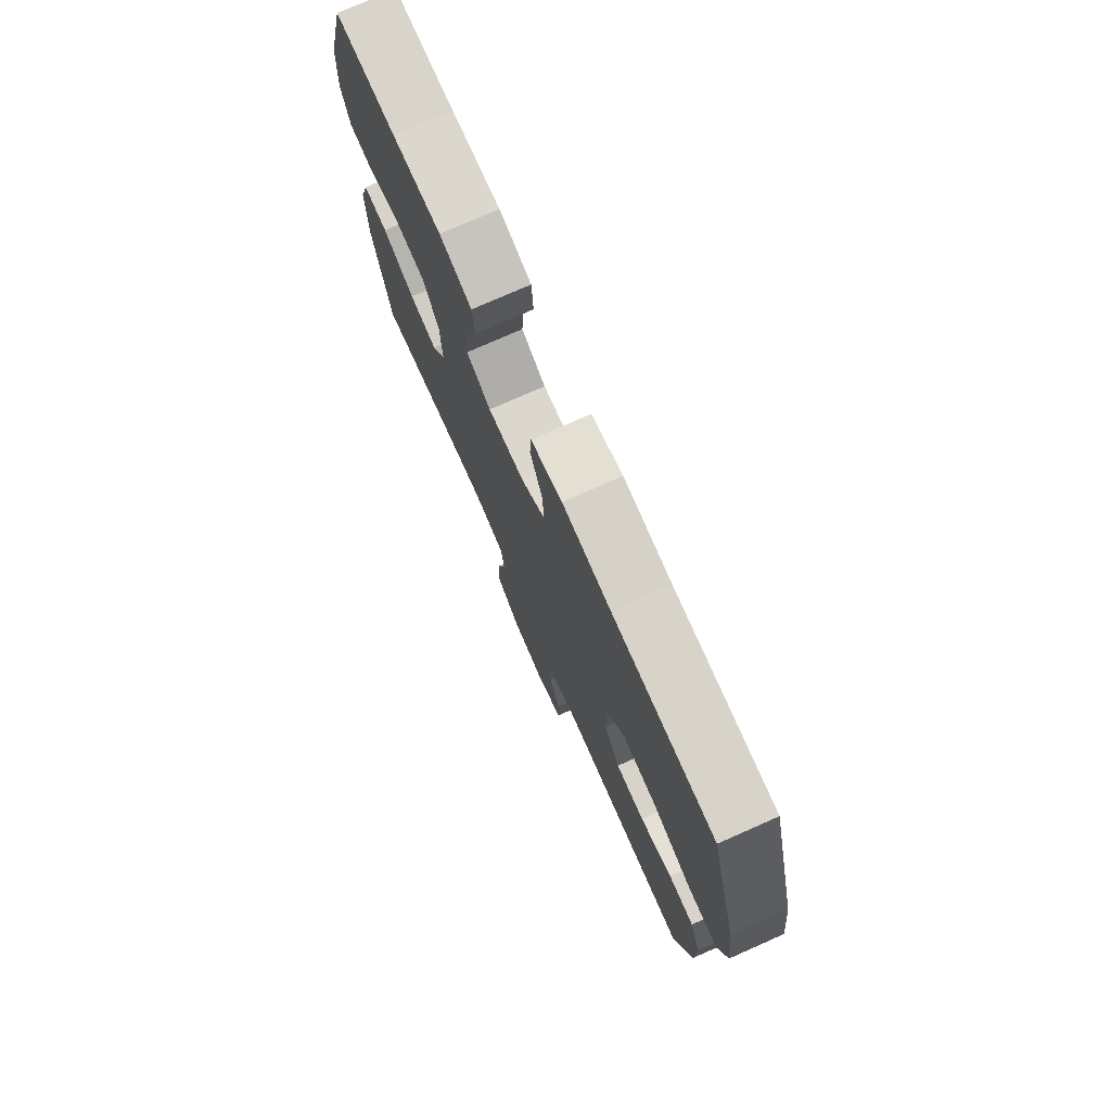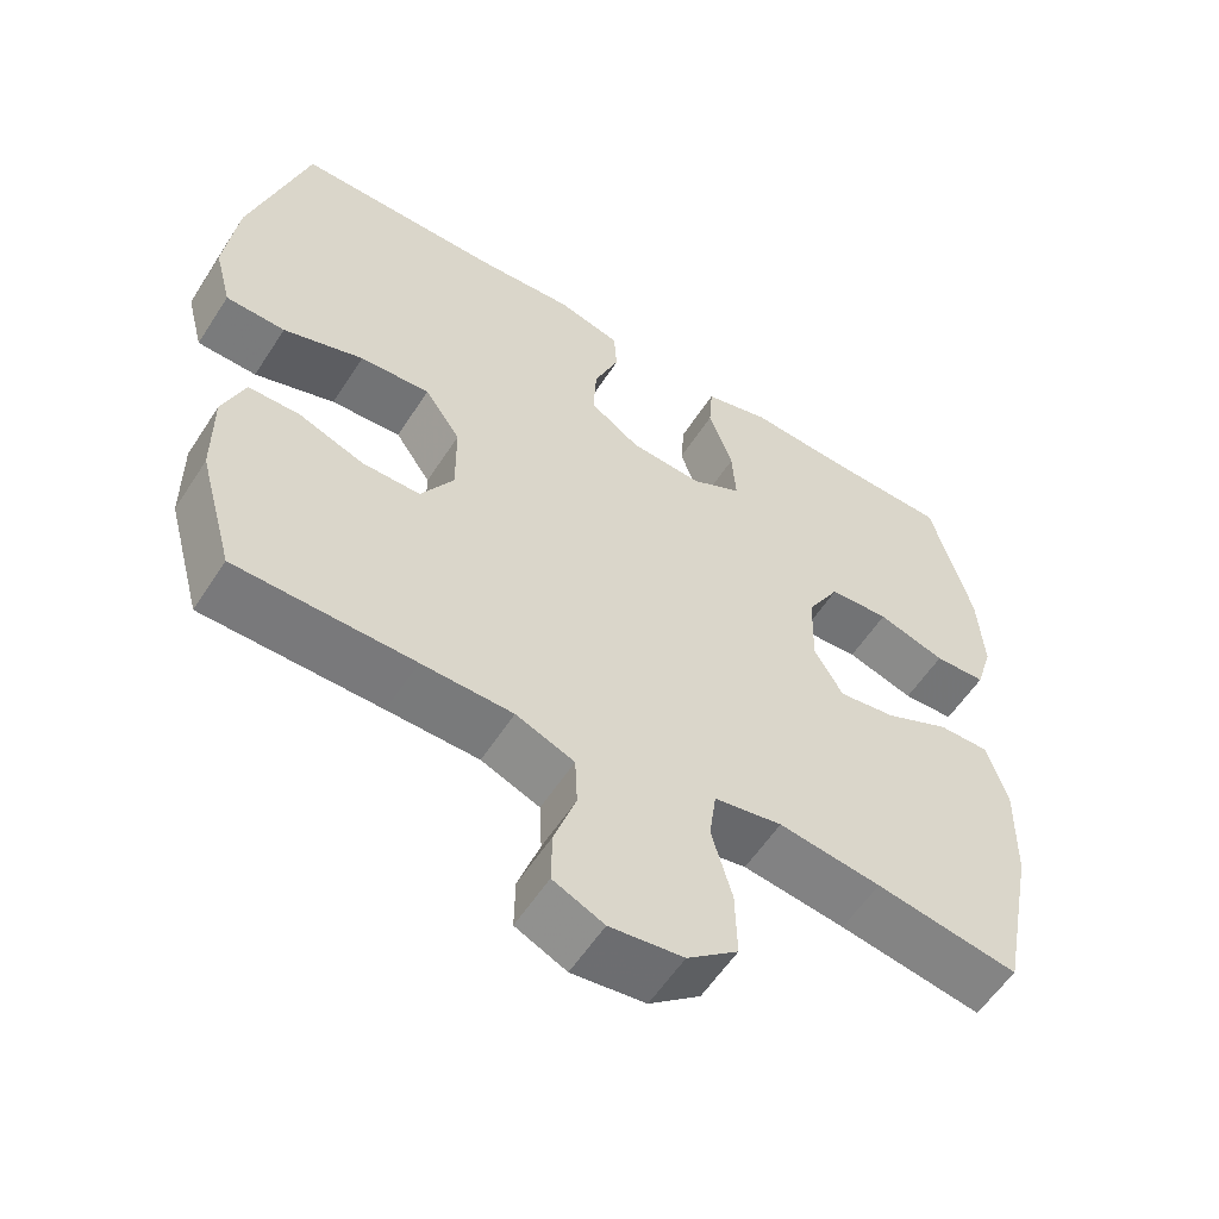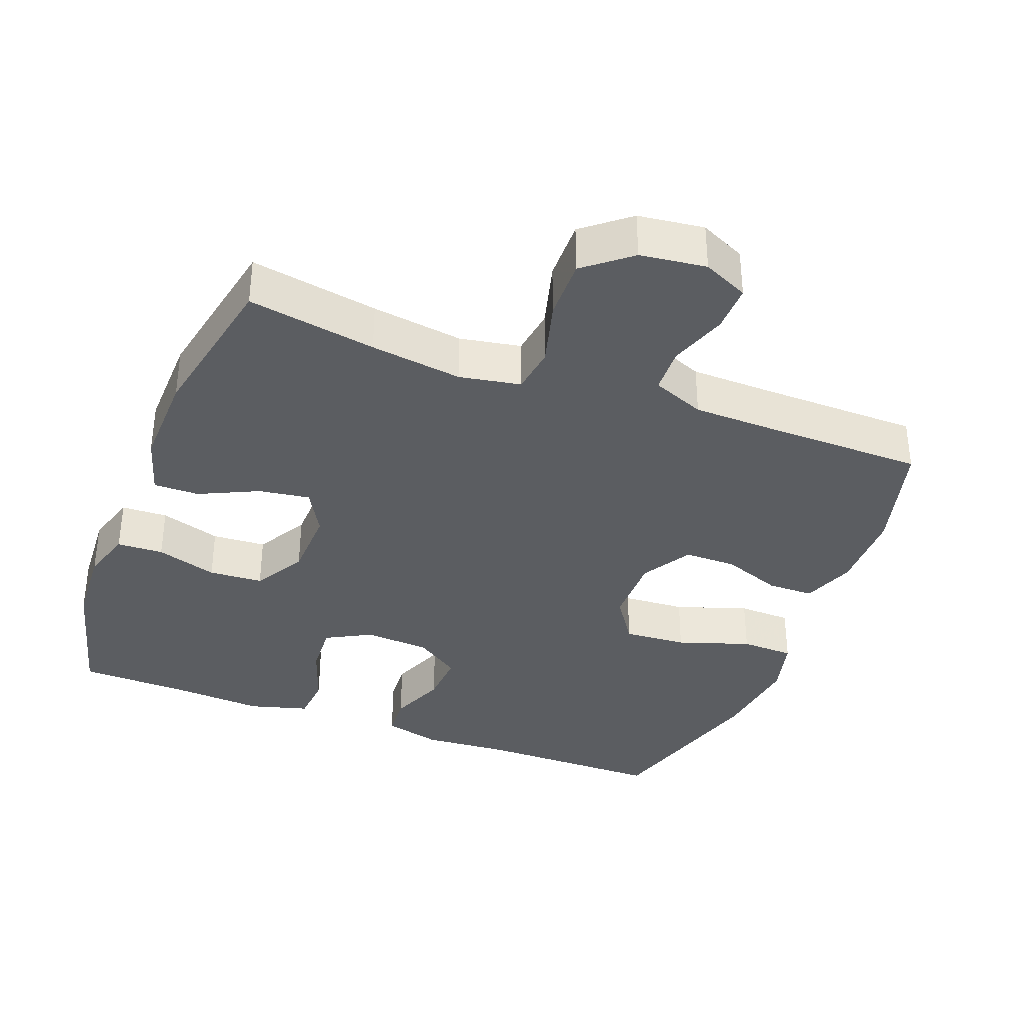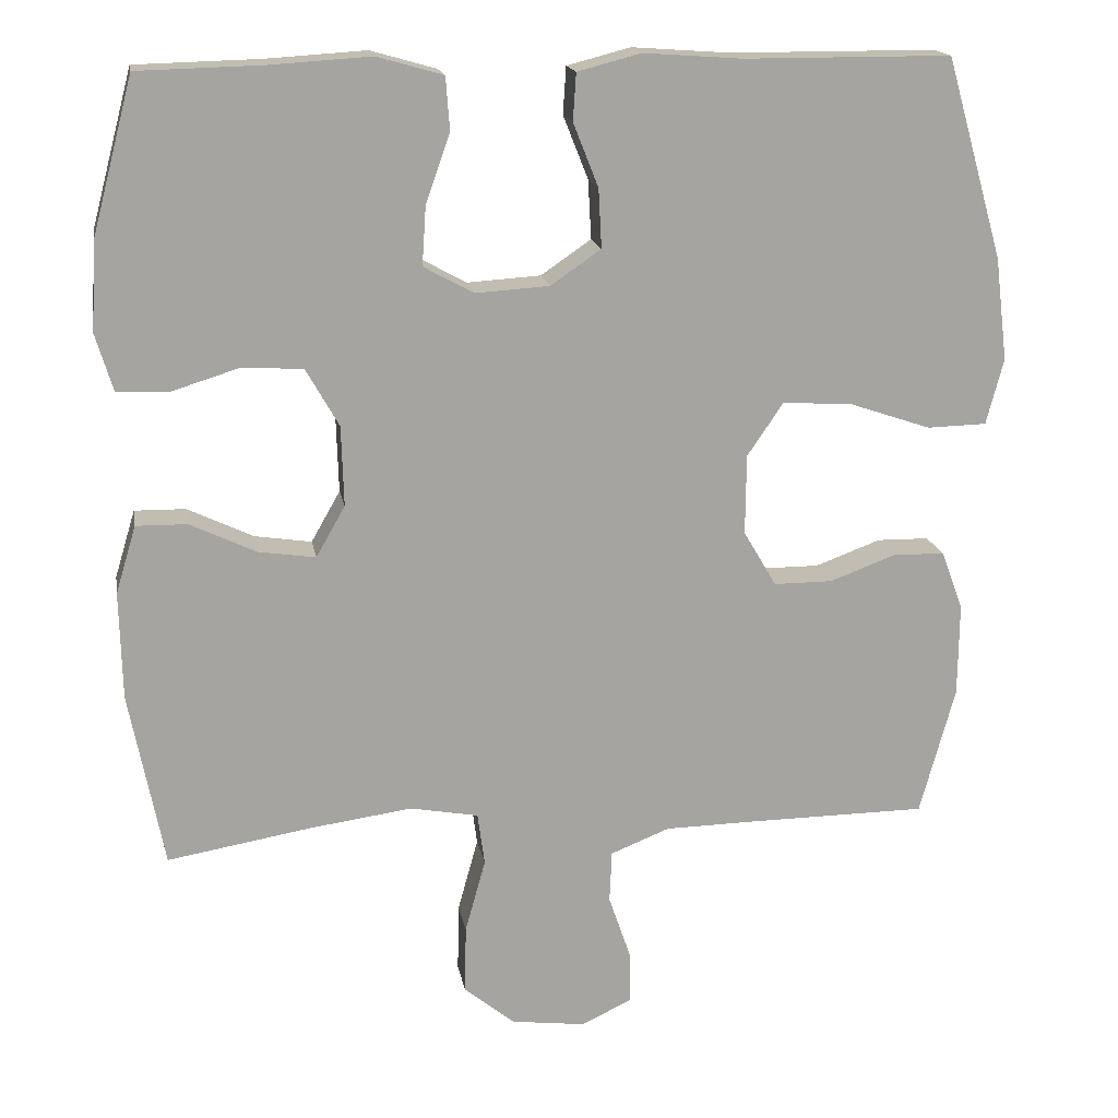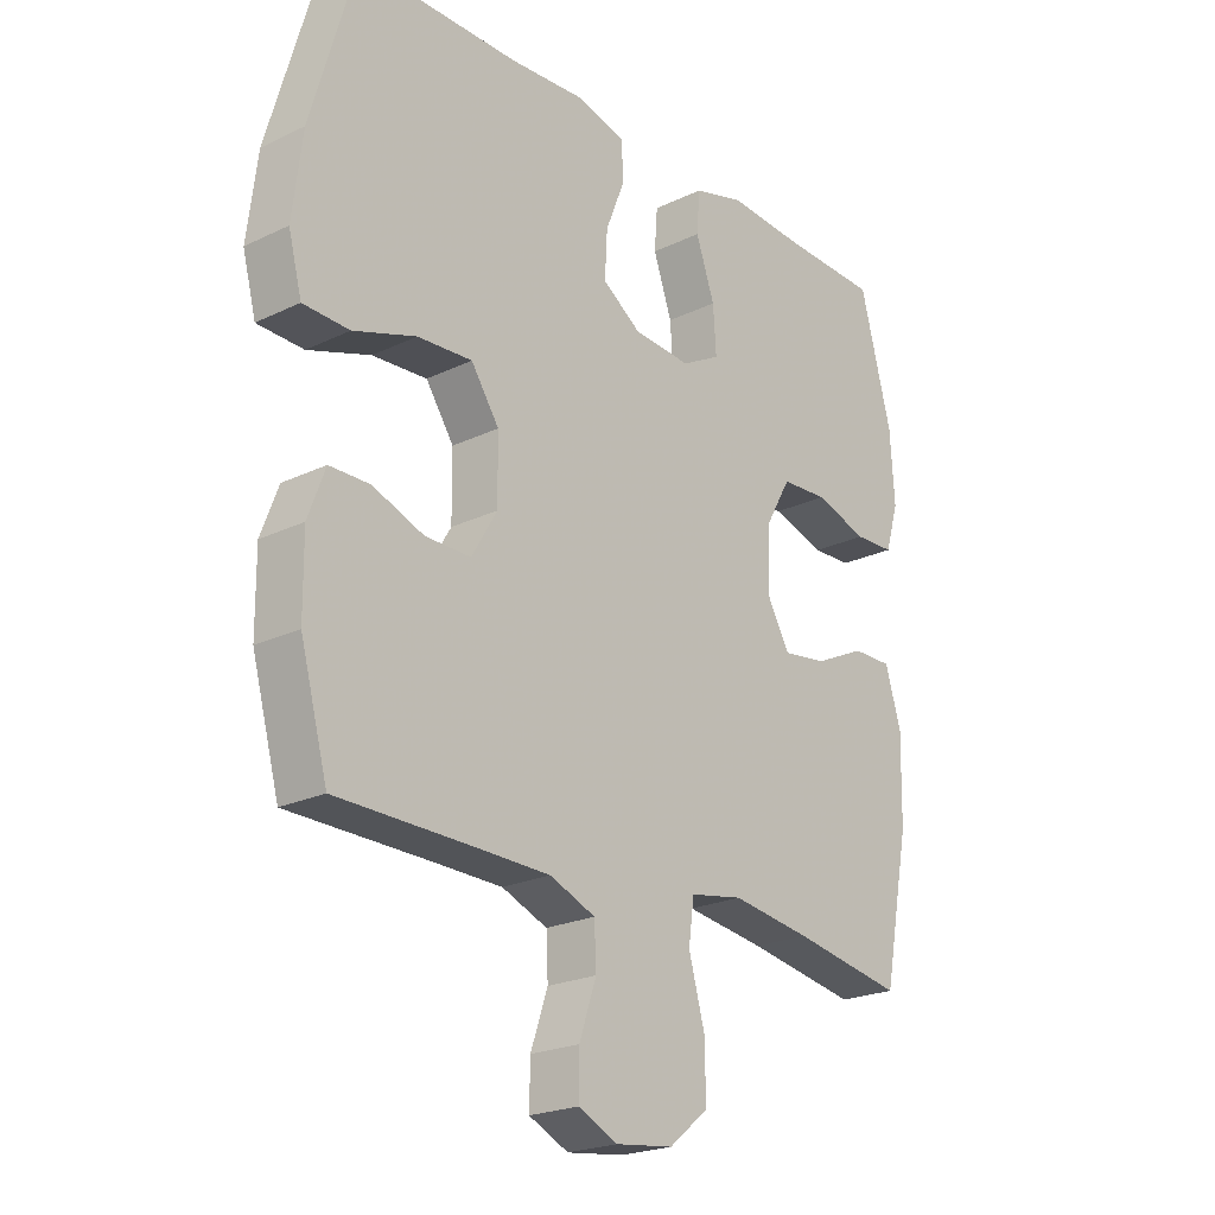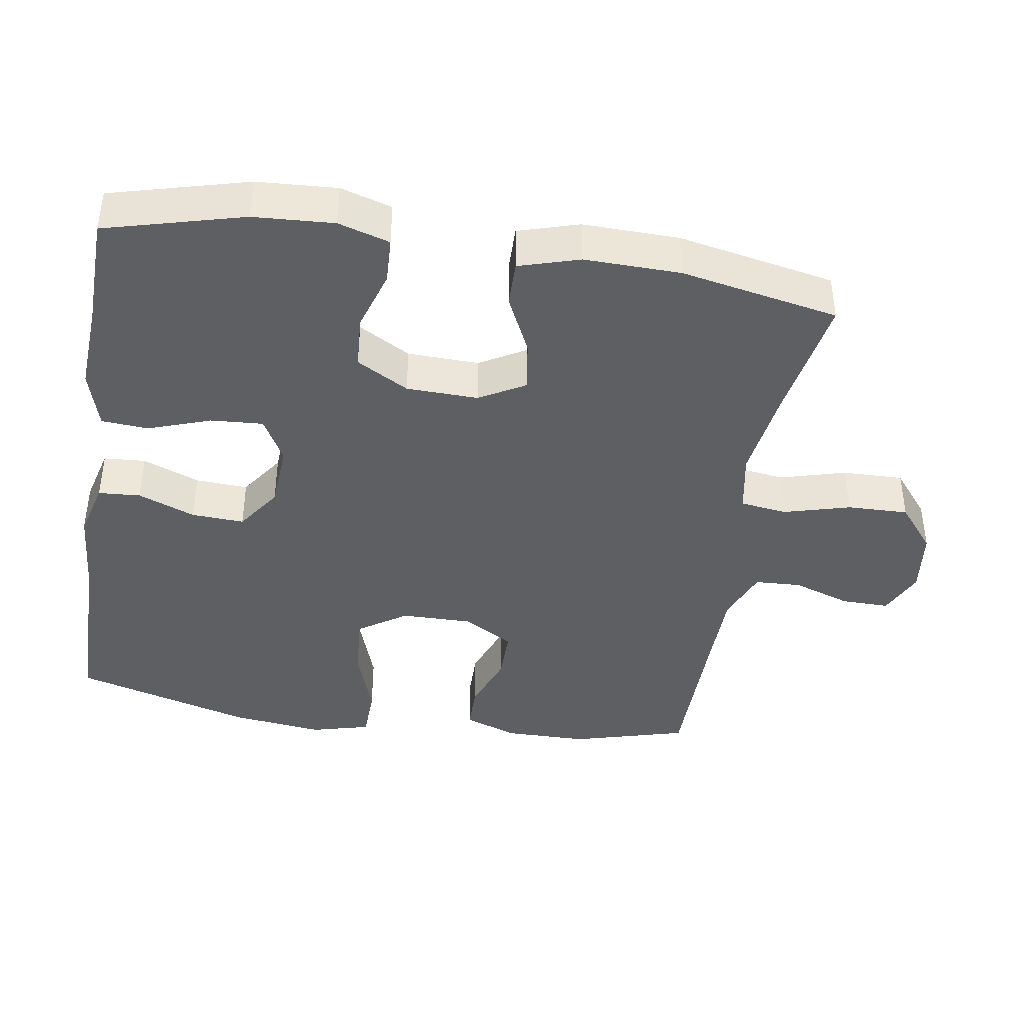
<metadata>
{"format":"obj","ext":"obj","renderer":"f3d","projection":"perspective","resolution":1024,"background":"white","views":[{"elev":76.1,"azim":-113.8,"up":"+Z"},{"elev":-57.6,"azim":-32.6,"up":"+Z"},{"elev":-35.9,"azim":159.0,"up":"+Y"},{"elev":16.9,"azim":170.1,"up":"+Z"},{"elev":-22.5,"azim":-50.4,"up":"+Z"},{"elev":-40.9,"azim":80.9,"up":"+Y"}]}
</metadata>
<code>
v -0.5 0.07 -0.5
v -0.545 0.07 -0.336
v -0.546 0.07 -0.217
v -0.518 0.07 -0.142
v -0.452 0.07 -0.141
v -0.368 0.07 -0.172
v -0.293 0.07 -0.172
v -0.251 0.07 -0.101
v -0.252 0.07 0.001
v -0.298 0.07 0.069
v -0.388 0.07 0.063
v -0.491 0.07 0.028
v -0.567 0.07 0.03
v -0.589 0.07 0.114
v -0.573 0.07 0.245
v -0.5 0.07 0.5
v -0.236 0.07 0.501
v -0.111 0.07 0.51
v -0.03 0.07 0.489
v -0.026 0.07 0.429
v -0.058 0.07 0.348
v -0.062 0.07 0.273
v 0.002 0.07 0.229
v 0.096 0.07 0.223
v 0.16 0.07 0.258
v 0.155 0.07 0.333
v 0.124 0.07 0.421
v 0.129 0.07 0.488
v 0.213 0.07 0.512
v 0.341 0.07 0.504
v 0.5 0.07 0.5
v 0.552 0.07 0.304
v 0.559 0.07 0.19
v 0.537 0.07 0.117
v 0.471 0.07 0.114
v 0.384 0.07 0.141
v 0.307 0.07 0.136
v 0.265 0.07 0.062
v 0.262 0.07 -0.04
v 0.299 0.07 -0.105
v 0.372 0.07 -0.094
v 0.456 0.07 -0.054
v 0.521 0.07 -0.053
v 0.547 0.07 -0.139
v 0.544 0.07 -0.276
v 0.5 0.07 -0.5
v 0.317 0.07 -0.469
v 0.186 0.07 -0.451
v 0.099 0.07 -0.467
v 0.09 0.07 -0.534
v 0.116 0.07 -0.628
v 0.118 0.07 -0.715
v 0.053 0.07 -0.768
v -0.041 0.07 -0.78
v -0.106 0.07 -0.75
v -0.105 0.07 -0.682
v -0.077 0.07 -0.6
v -0.08 0.07 -0.534
v -0.155 0.07 -0.504
v -0.272 0.07 -0.502
v -0.5 0 -0.5
v -0.545 0 -0.336
v -0.546 0 -0.217
v -0.518 0 -0.142
v -0.452 0 -0.141
v -0.368 0 -0.172
v -0.293 0 -0.172
v -0.251 0 -0.101
v -0.252 0 0.001
v -0.298 0 0.069
v -0.388 0 0.063
v -0.491 0 0.028
v -0.567 0 0.03
v -0.589 0 0.114
v -0.573 0 0.245
v -0.5 0 0.5
v -0.236 0 0.501
v -0.111 0 0.51
v -0.03 0 0.489
v -0.026 0 0.429
v -0.058 0 0.348
v -0.062 0 0.273
v 0.002 0 0.229
v 0.096 0 0.223
v 0.16 0 0.258
v 0.155 0 0.333
v 0.124 0 0.421
v 0.129 0 0.488
v 0.213 0 0.512
v 0.341 0 0.504
v 0.5 0 0.5
v 0.552 0 0.304
v 0.559 0 0.19
v 0.537 0 0.117
v 0.471 0 0.114
v 0.384 0 0.141
v 0.307 0 0.136
v 0.265 0 0.062
v 0.262 0 -0.04
v 0.299 0 -0.105
v 0.372 0 -0.094
v 0.456 0 -0.054
v 0.521 0 -0.053
v 0.547 0 -0.139
v 0.544 0 -0.276
v 0.5 0 -0.5
v 0.317 0 -0.469
v 0.186 0 -0.451
v 0.099 0 -0.467
v 0.09 0 -0.534
v 0.116 0 -0.628
v 0.118 0 -0.715
v 0.053 0 -0.768
v -0.041 0 -0.78
v -0.106 0 -0.75
v -0.105 0 -0.682
v -0.077 0 -0.6
v -0.08 0 -0.534
v -0.155 0 -0.504
v -0.272 0 -0.502
f 54 55 56 57
f 54 57 58
f 53 54 58
f 50 51 52 53
f 49 50 53 58
f 44 45 46 47
f 44 47 48
f 41 42 43 44
f 40 41 44 48
f 39 40 48 49
f 33 34 35 36
f 33 36 37
f 30 31 32 33
f 30 33 37
f 29 30 37 38
f 26 27 28 29
f 25 26 29 38
f 18 19 20 21
f 17 18 21 22
f 16 17 22
f 15 16 22 23
f 11 12 13 14
f 10 11 14 15
f 3 4 5 6
f 3 6 7
f 60 1 2 3
f 59 60 3 7
f 24 25 38 39
f 10 15 23 24
f 9 10 24 39
f 8 9 39 49
f 49 58 59
f 7 8 49 59
f 117 116 115 114
f 118 117 114
f 118 114 113
f 113 112 111 110
f 118 113 110 109
f 107 106 105 104
f 108 107 104
f 104 103 102 101
f 108 104 101 100
f 109 108 100 99
f 96 95 94 93
f 97 96 93
f 93 92 91 90
f 97 93 90
f 98 97 90 89
f 89 88 87 86
f 98 89 86 85
f 81 80 79 78
f 82 81 78 77
f 82 77 76
f 83 82 76 75
f 74 73 72 71
f 75 74 71 70
f 66 65 64 63
f 67 66 63
f 63 62 61 120
f 67 63 120 119
f 99 98 85 84
f 84 83 75 70
f 99 84 70 69
f 109 99 69 68
f 119 118 109
f 119 109 68 67
f 1 61 62 2
f 2 62 63 3
f 3 63 64 4
f 4 64 65 5
f 5 65 66 6
f 6 66 67 7
f 7 67 68 8
f 8 68 69 9
f 9 69 70 10
f 10 70 71 11
f 11 71 72 12
f 12 72 73 13
f 13 73 74 14
f 14 74 75 15
f 15 75 76 16
f 16 76 77 17
f 17 77 78 18
f 18 78 79 19
f 19 79 80 20
f 20 80 81 21
f 21 81 82 22
f 22 82 83 23
f 23 83 84 24
f 24 84 85 25
f 25 85 86 26
f 26 86 87 27
f 27 87 88 28
f 28 88 89 29
f 29 89 90 30
f 30 90 91 31
f 31 91 92 32
f 32 92 93 33
f 33 93 94 34
f 34 94 95 35
f 35 95 96 36
f 36 96 97 37
f 37 97 98 38
f 38 98 99 39
f 39 99 100 40
f 40 100 101 41
f 41 101 102 42
f 42 102 103 43
f 43 103 104 44
f 44 104 105 45
f 45 105 106 46
f 46 106 107 47
f 47 107 108 48
f 48 108 109 49
f 49 109 110 50
f 50 110 111 51
f 51 111 112 52
f 52 112 113 53
f 53 113 114 54
f 54 114 115 55
f 55 115 116 56
f 56 116 117 57
f 57 117 118 58
f 58 118 119 59
f 59 119 120 60
f 60 120 61 1

</code>
